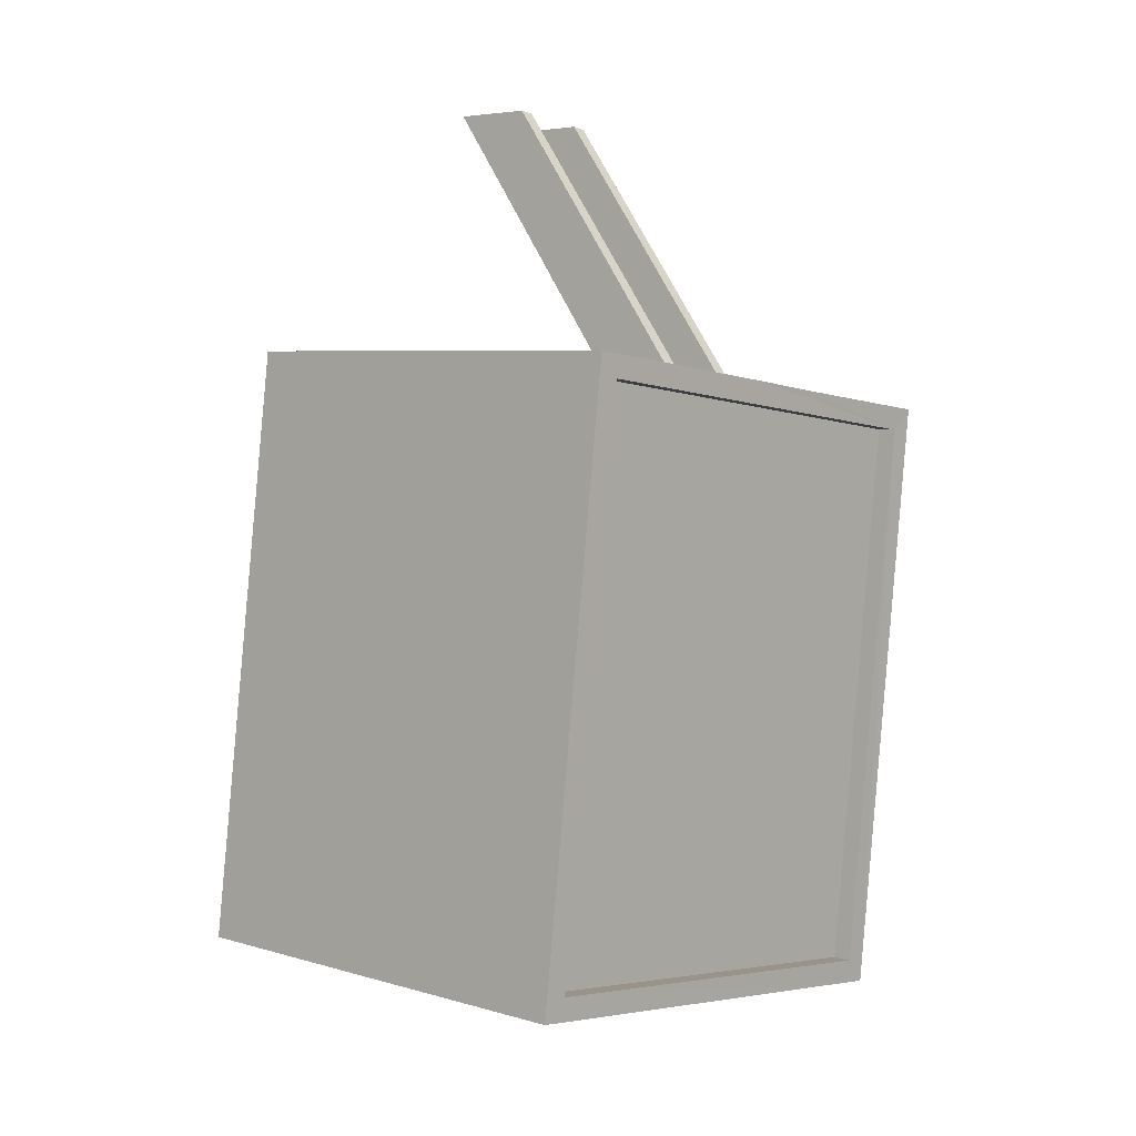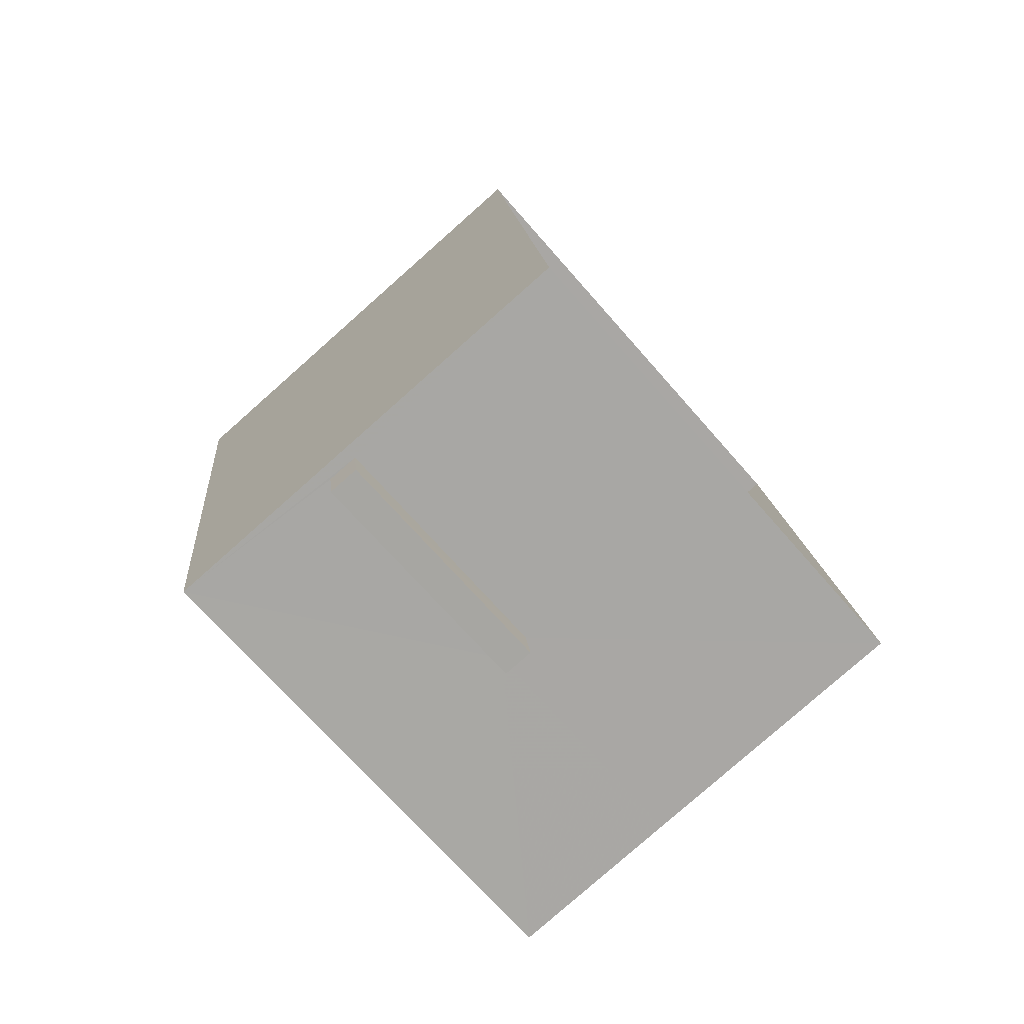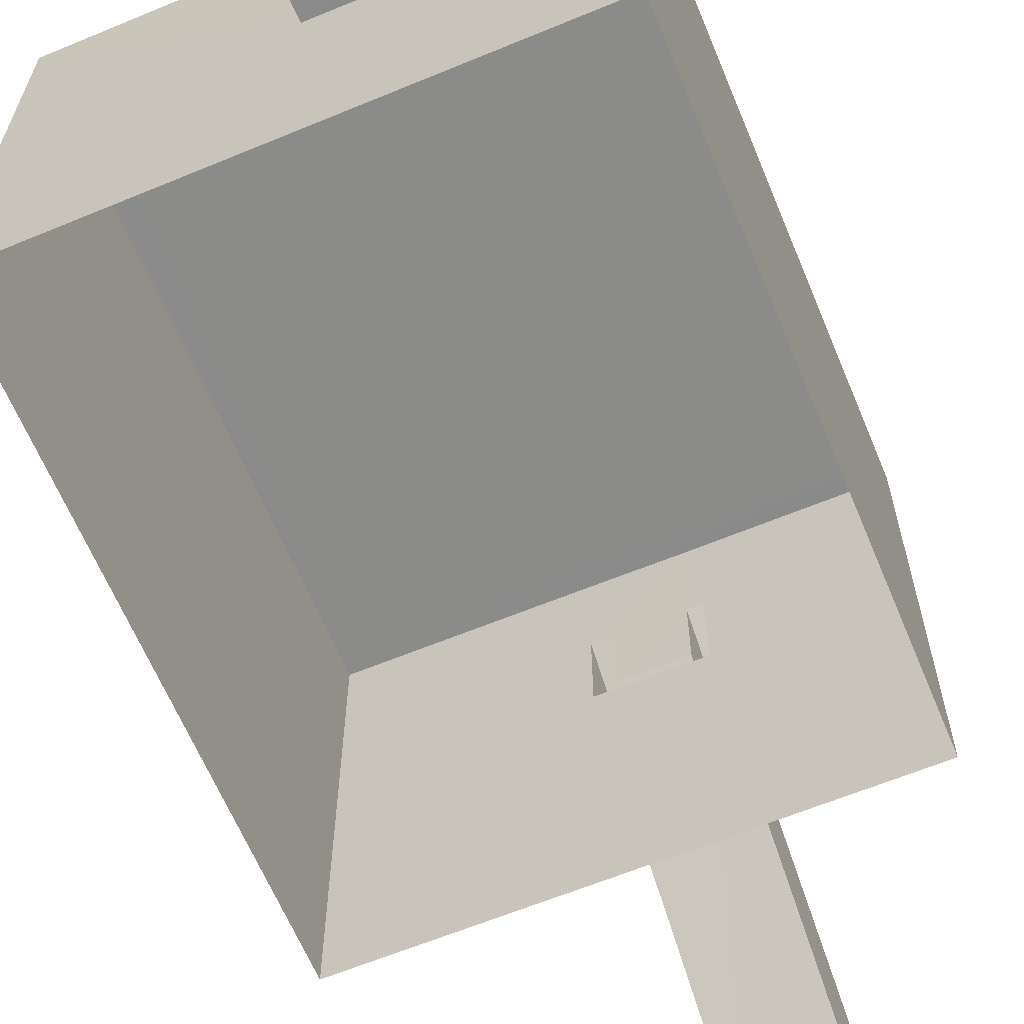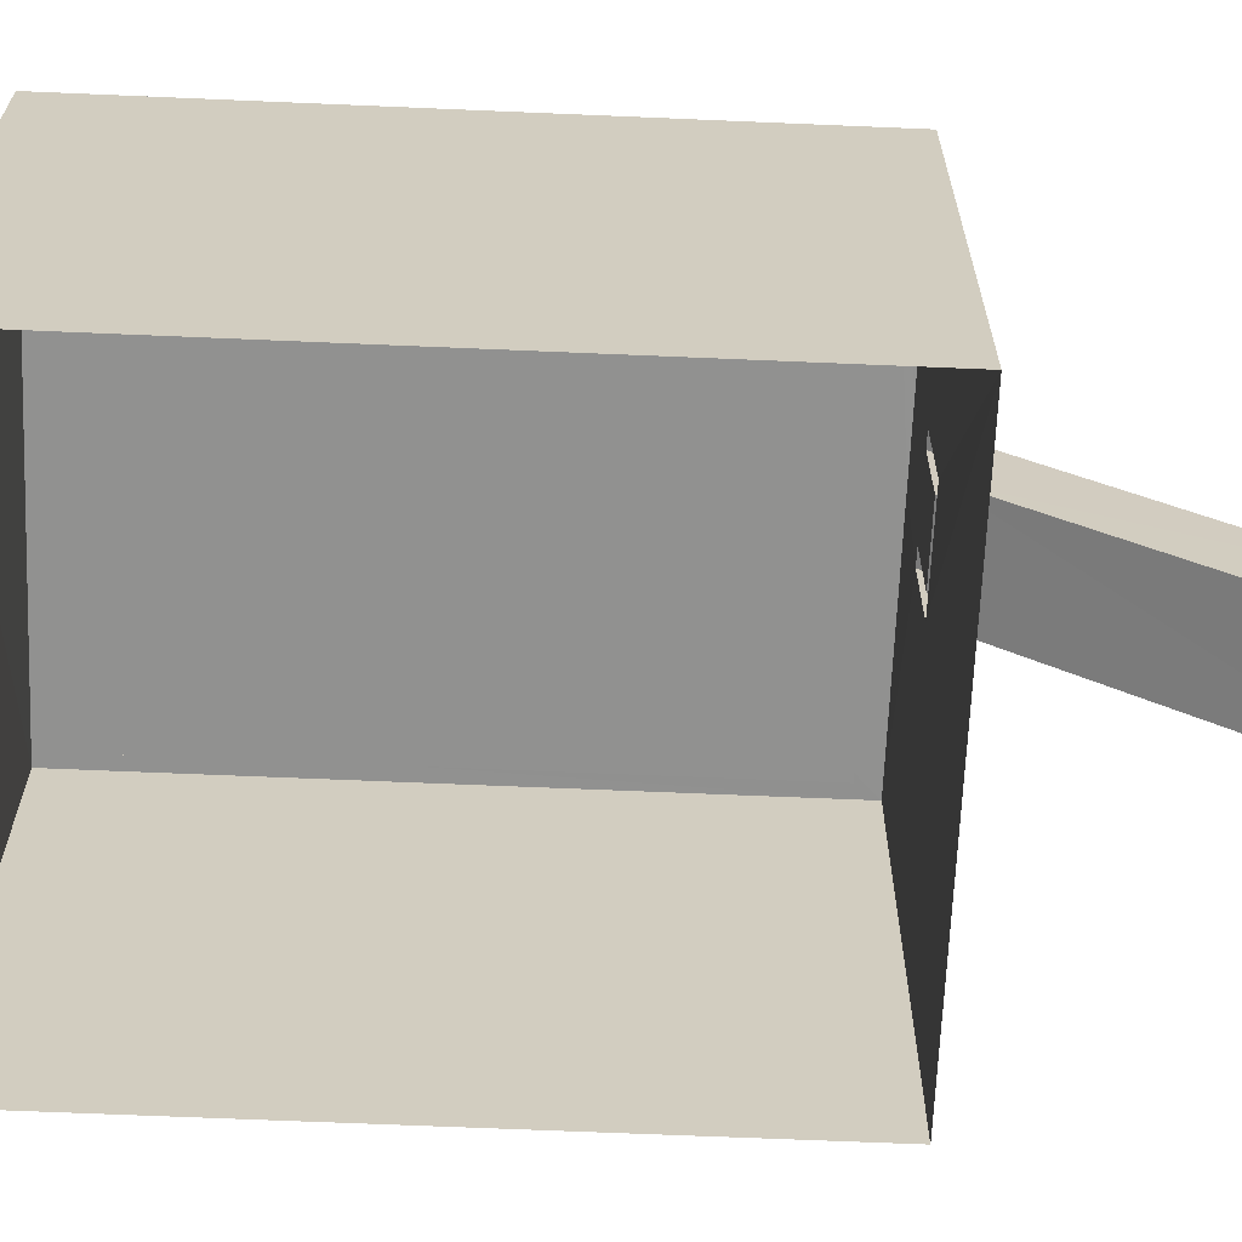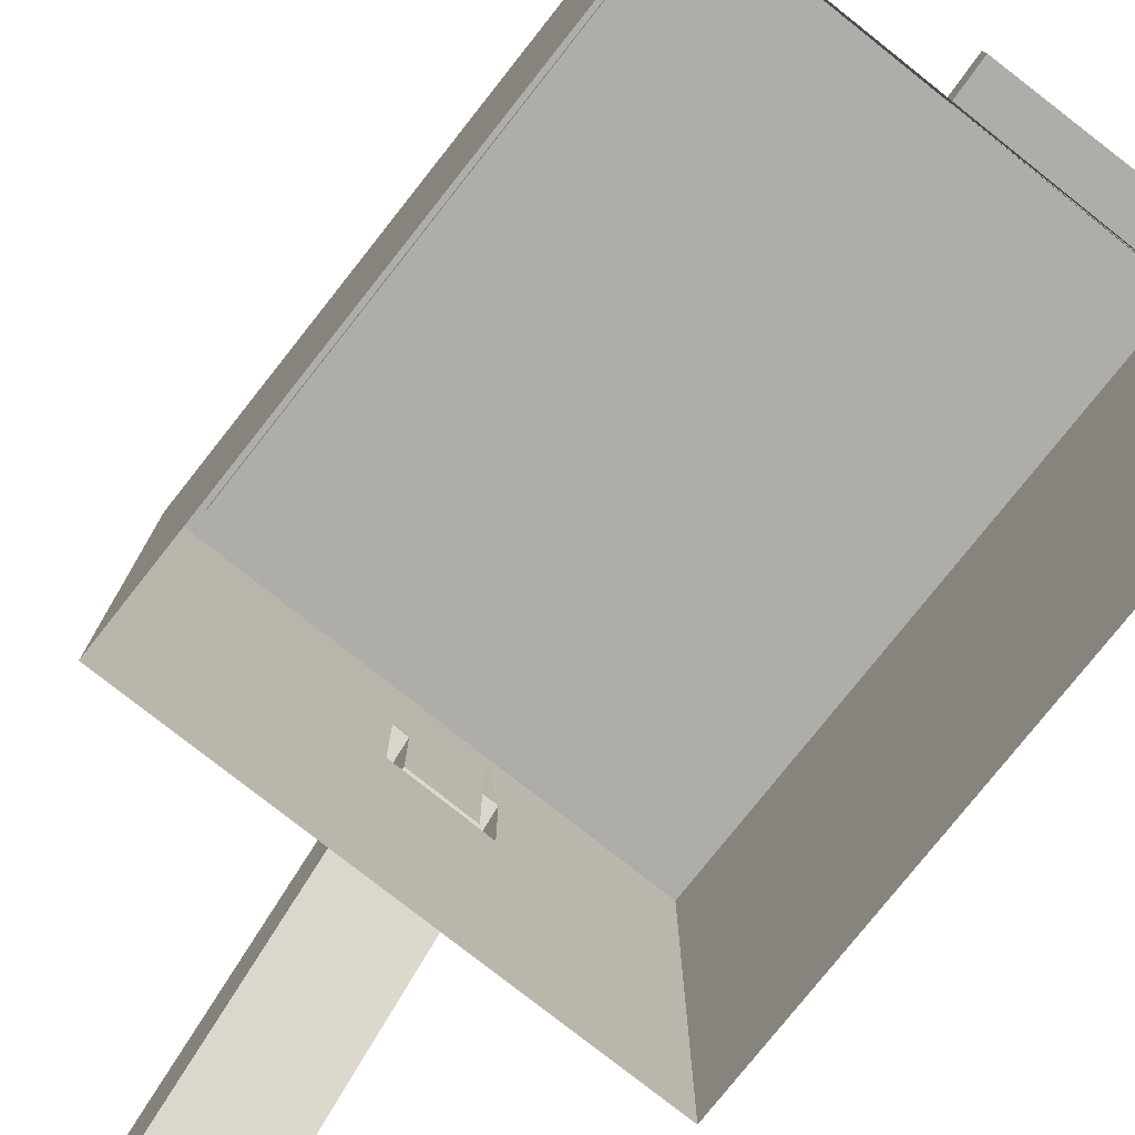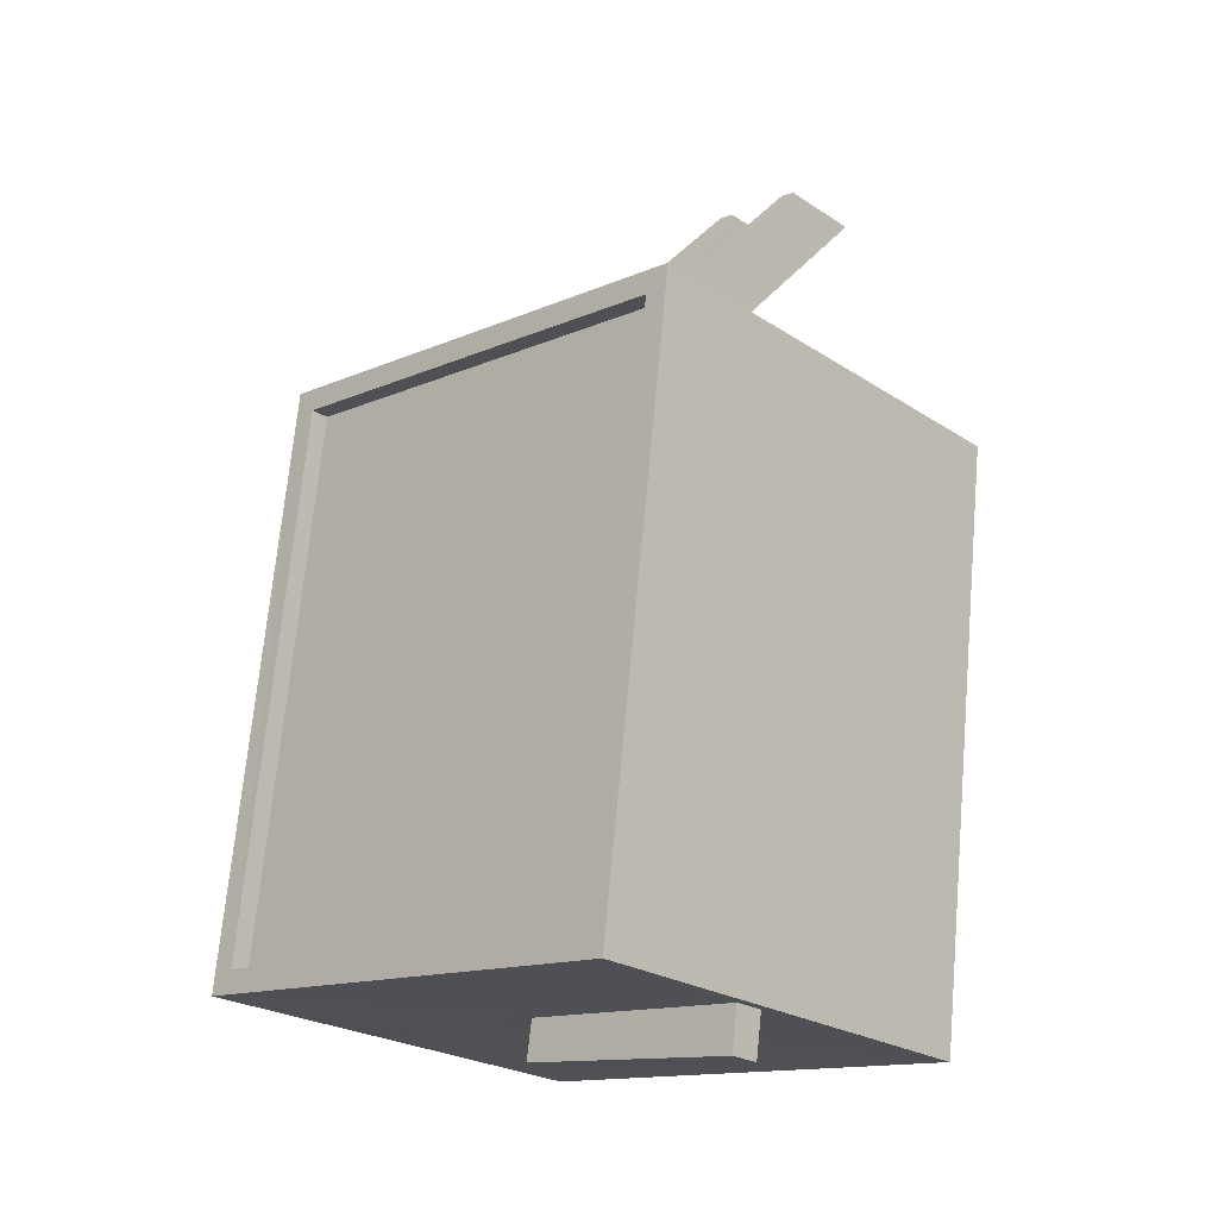
<metadata>
{"format":"obj","ext":"obj","renderer":"f3d","projection":"perspective","resolution":1024,"background":"white","views":[{"elev":5.4,"azim":-47.9,"up":"+Y"},{"elev":-79.7,"azim":131.5,"up":"+Y"},{"elev":-63.7,"azim":15.4,"up":"+Z"},{"elev":-65.9,"azim":80.3,"up":"+Z"},{"elev":-77.3,"azim":-45.5,"up":"+Z"},{"elev":-24.5,"azim":43.2,"up":"+Y"}]}
</metadata>
<code>
v -8.926e+04 -9.89e+04 8.391
v -8.925e+04 -9.89e+04 8.39
v -8.925e+04 -9.891e+04 8.39
v -8.926e+04 -9.891e+04 8.39
v -8.925e+04 -9.89e+04 11.87
v -8.925e+04 -9.89e+04 8.694
v -8.925e+04 -9.89e+04 8.693
v -8.925e+04 -9.89e+04 11.88
v -8.925e+04 -9.891e+04 11.64
v -8.925e+04 -9.891e+04 11.64
v -8.925e+04 -9.891e+04 11.64
v -8.925e+04 -9.891e+04 11.64
v -8.925e+04 -9.89e+04 14.32
v -8.925e+04 -9.89e+04 14.32
v -8.925e+04 -9.89e+04 14.32
v -8.926e+04 -9.891e+04 14.32
v -8.926e+04 -9.891e+04 14.32
v -8.925e+04 -9.891e+04 14.32
v -8.925e+04 -9.89e+04 14.32
v -8.926e+04 -9.89e+04 14.32
v -8.926e+04 -9.89e+04 14.32
v -8.925e+04 -9.891e+04 14.32
v -8.925e+04 -9.89e+04 13.03
v -8.925e+04 -9.89e+04 9.844
v -8.925e+04 -9.89e+04 9.844
v -8.925e+04 -9.89e+04 13.03
v -8.925e+04 -9.89e+04 13.02
v -8.925e+04 -9.89e+04 9.843
v -8.925e+04 -9.89e+04 9.843
v -8.925e+04 -9.89e+04 13.02
v -8.925e+04 -9.891e+04 12.04
v -8.925e+04 -9.891e+04 12.04
v -8.925e+04 -9.891e+04 12.04
v -8.925e+04 -9.891e+04 12.04
v -8.925e+04 -9.89e+04 12.02
v -8.925e+04 -9.89e+04 8.843
v -8.925e+04 -9.89e+04 8.844
v -8.925e+04 -9.89e+04 12.03
v -8.926e+04 -9.89e+04 14.07
v -8.926e+04 -9.891e+04 14.07
v -8.925e+04 -9.891e+04 14.07
v -8.925e+04 -9.89e+04 14.07
v -8.926e+04 -9.891e+04 12.04
v -8.926e+04 -9.891e+04 11.64
f 1 2 3
f 4 1 3
f 5 6 7
f 5 8 6
f 9 10 11
f 9 12 10
f 13 14 15
f 16 17 18
f 19 20 21
f 15 14 19
f 20 17 16
f 22 16 18
f 15 19 21
f 21 20 16
f 23 24 25
f 26 23 25
f 15 18 13
f 15 22 18
f 27 28 29
f 30 27 29
f 31 32 33
f 34 31 33
f 35 36 37
f 38 35 37
f 39 40 41
f 42 39 41
f 9 43 44
f 9 31 43
f 16 41 40
f 16 22 41
f 10 32 11
f 10 33 32
f 38 37 24
f 23 38 24
f 4 44 1
f 44 20 1
f 43 17 20
f 44 43 20
f 35 29 36
f 35 30 29
f 34 33 10
f 12 34 10
f 5 7 28
f 27 5 28
f 25 37 6
f 6 36 7
f 36 28 7
f 25 24 37
f 29 28 36
f 37 36 6
f 38 30 35
f 23 14 30
f 19 14 23
f 30 38 23
f 9 11 32
f 31 9 32
f 1 20 8
f 8 2 1
f 5 13 2
f 19 26 20
f 27 14 13
f 23 26 19
f 27 30 14
f 5 2 8
f 26 8 20
f 27 13 5
f 18 17 31
f 18 12 3
f 9 4 3
f 44 4 9
f 17 43 31
f 12 9 3
f 18 34 12
f 18 31 34
f 15 39 42
f 15 21 39
f 21 40 39
f 21 16 40
f 8 25 6
f 8 26 25
f 15 42 41
f 22 15 41
f 13 18 3
f 2 13 3

</code>
